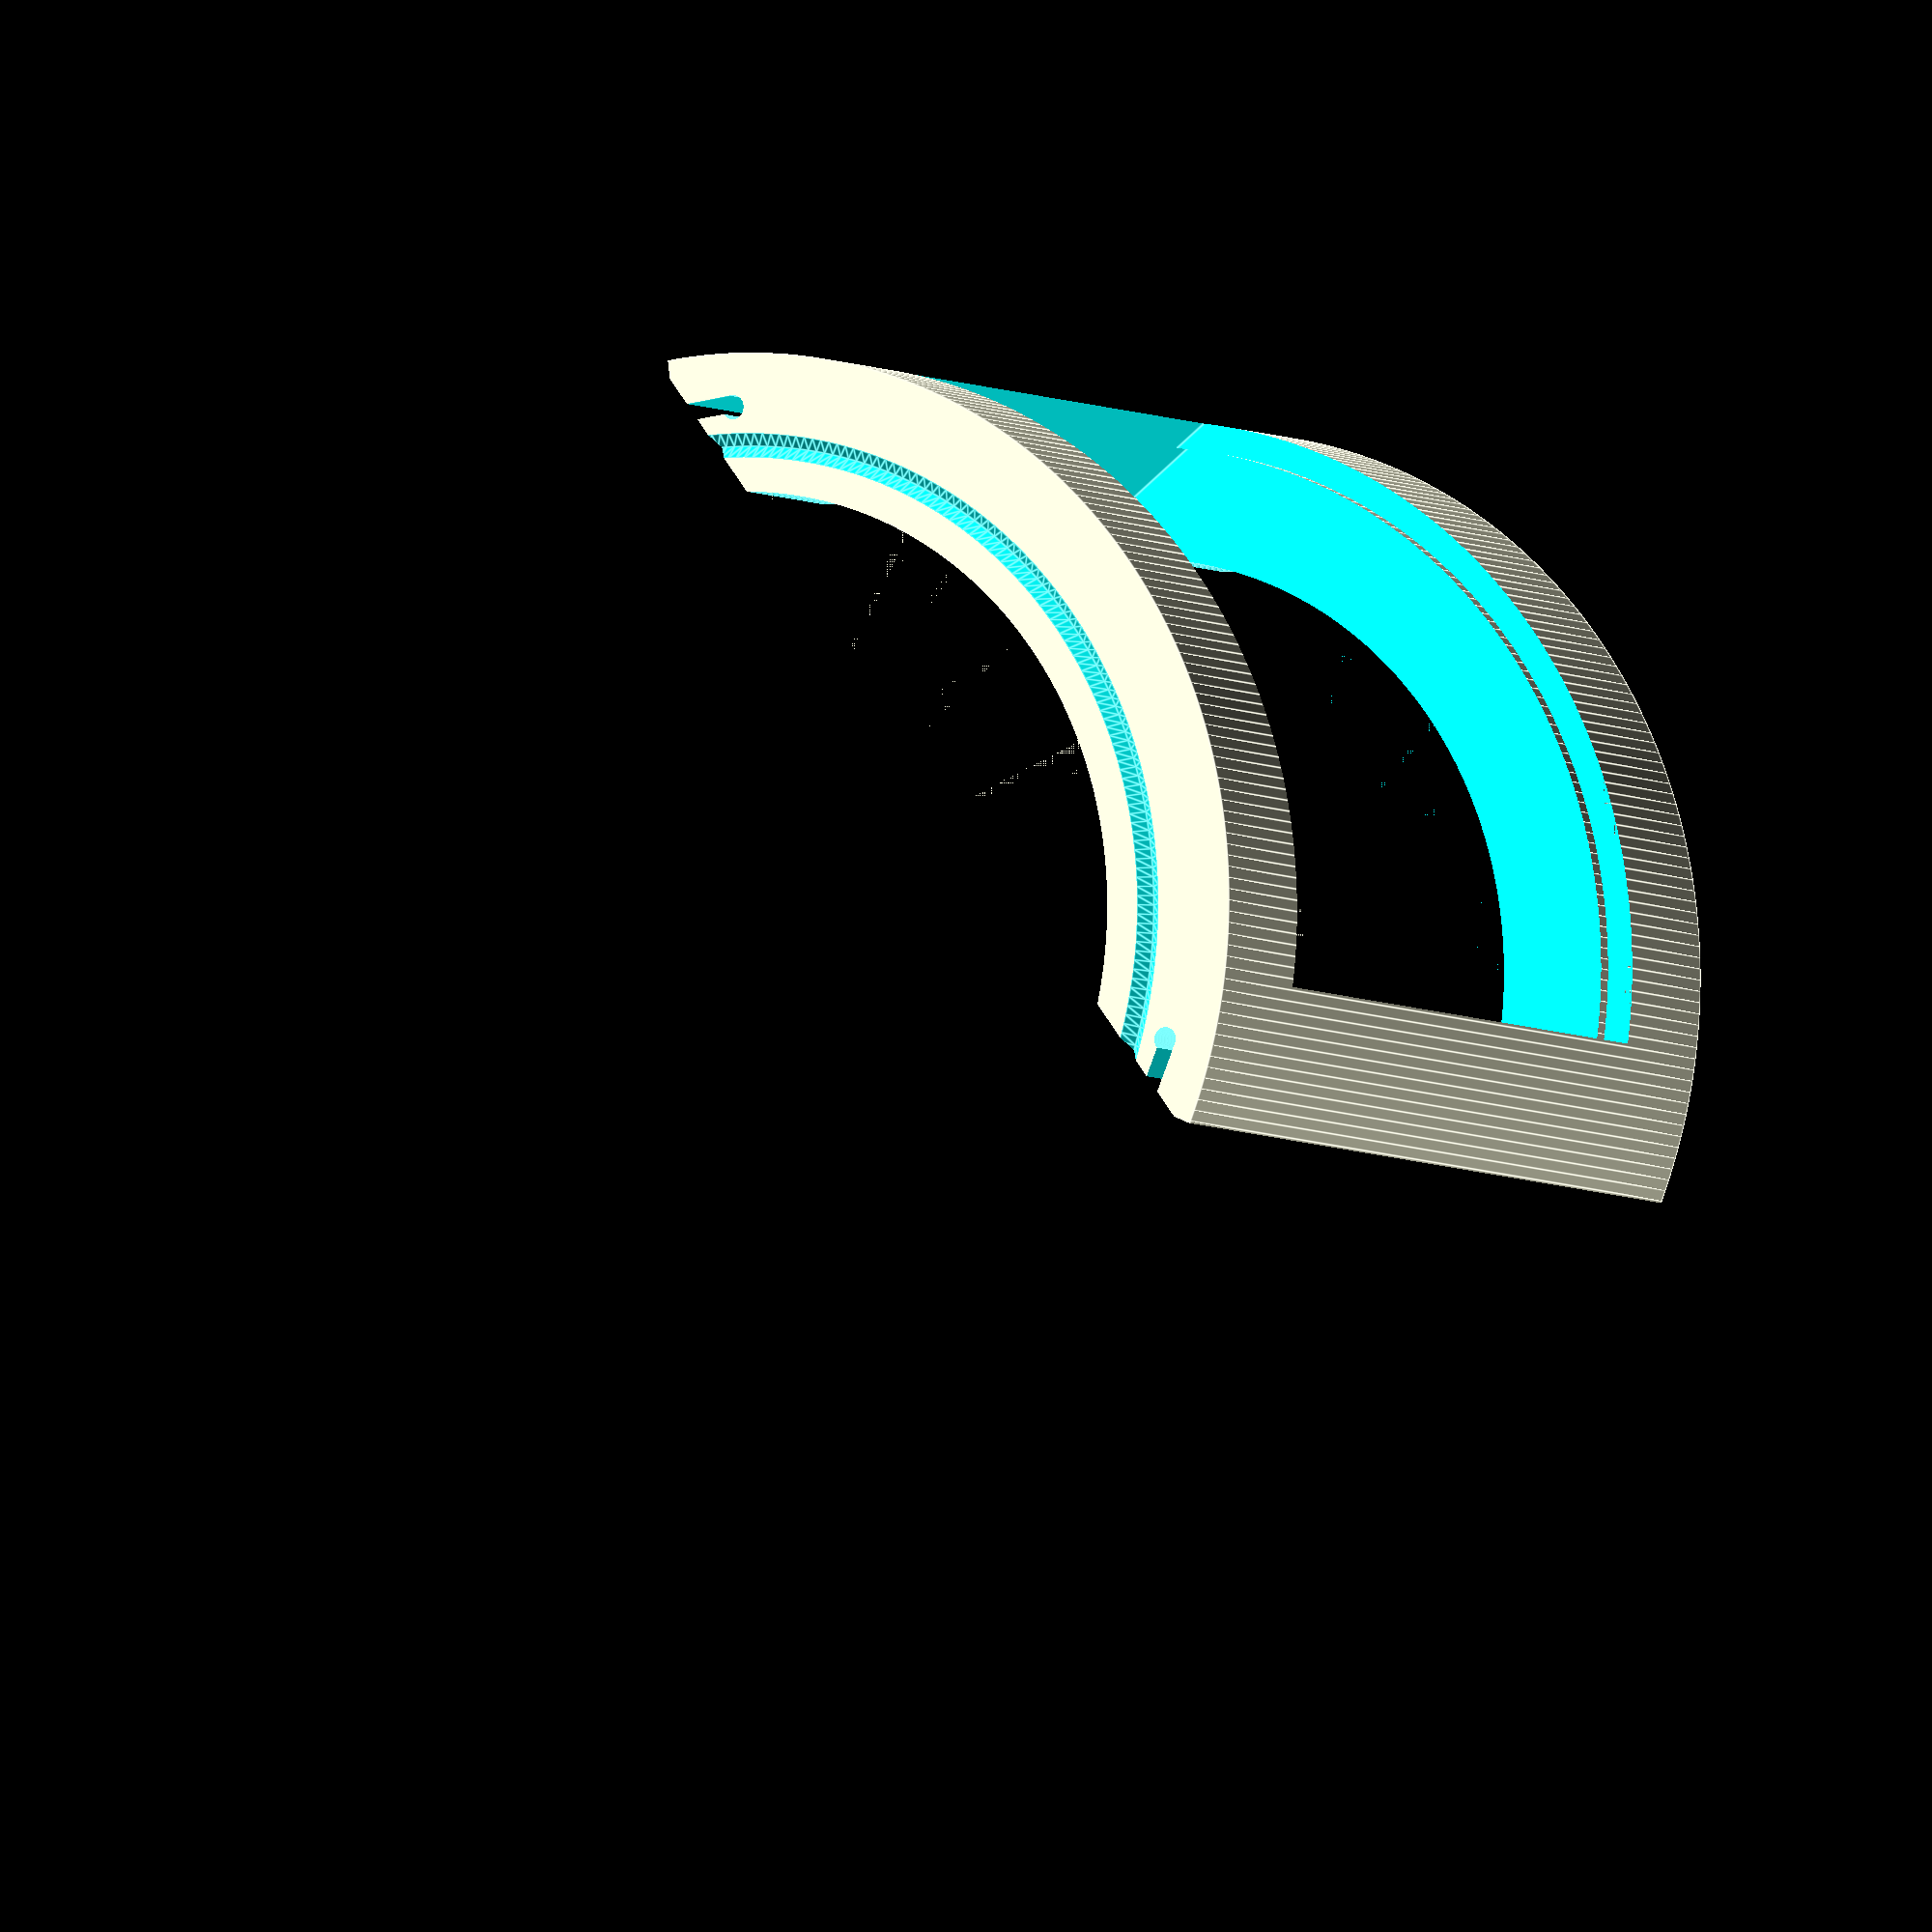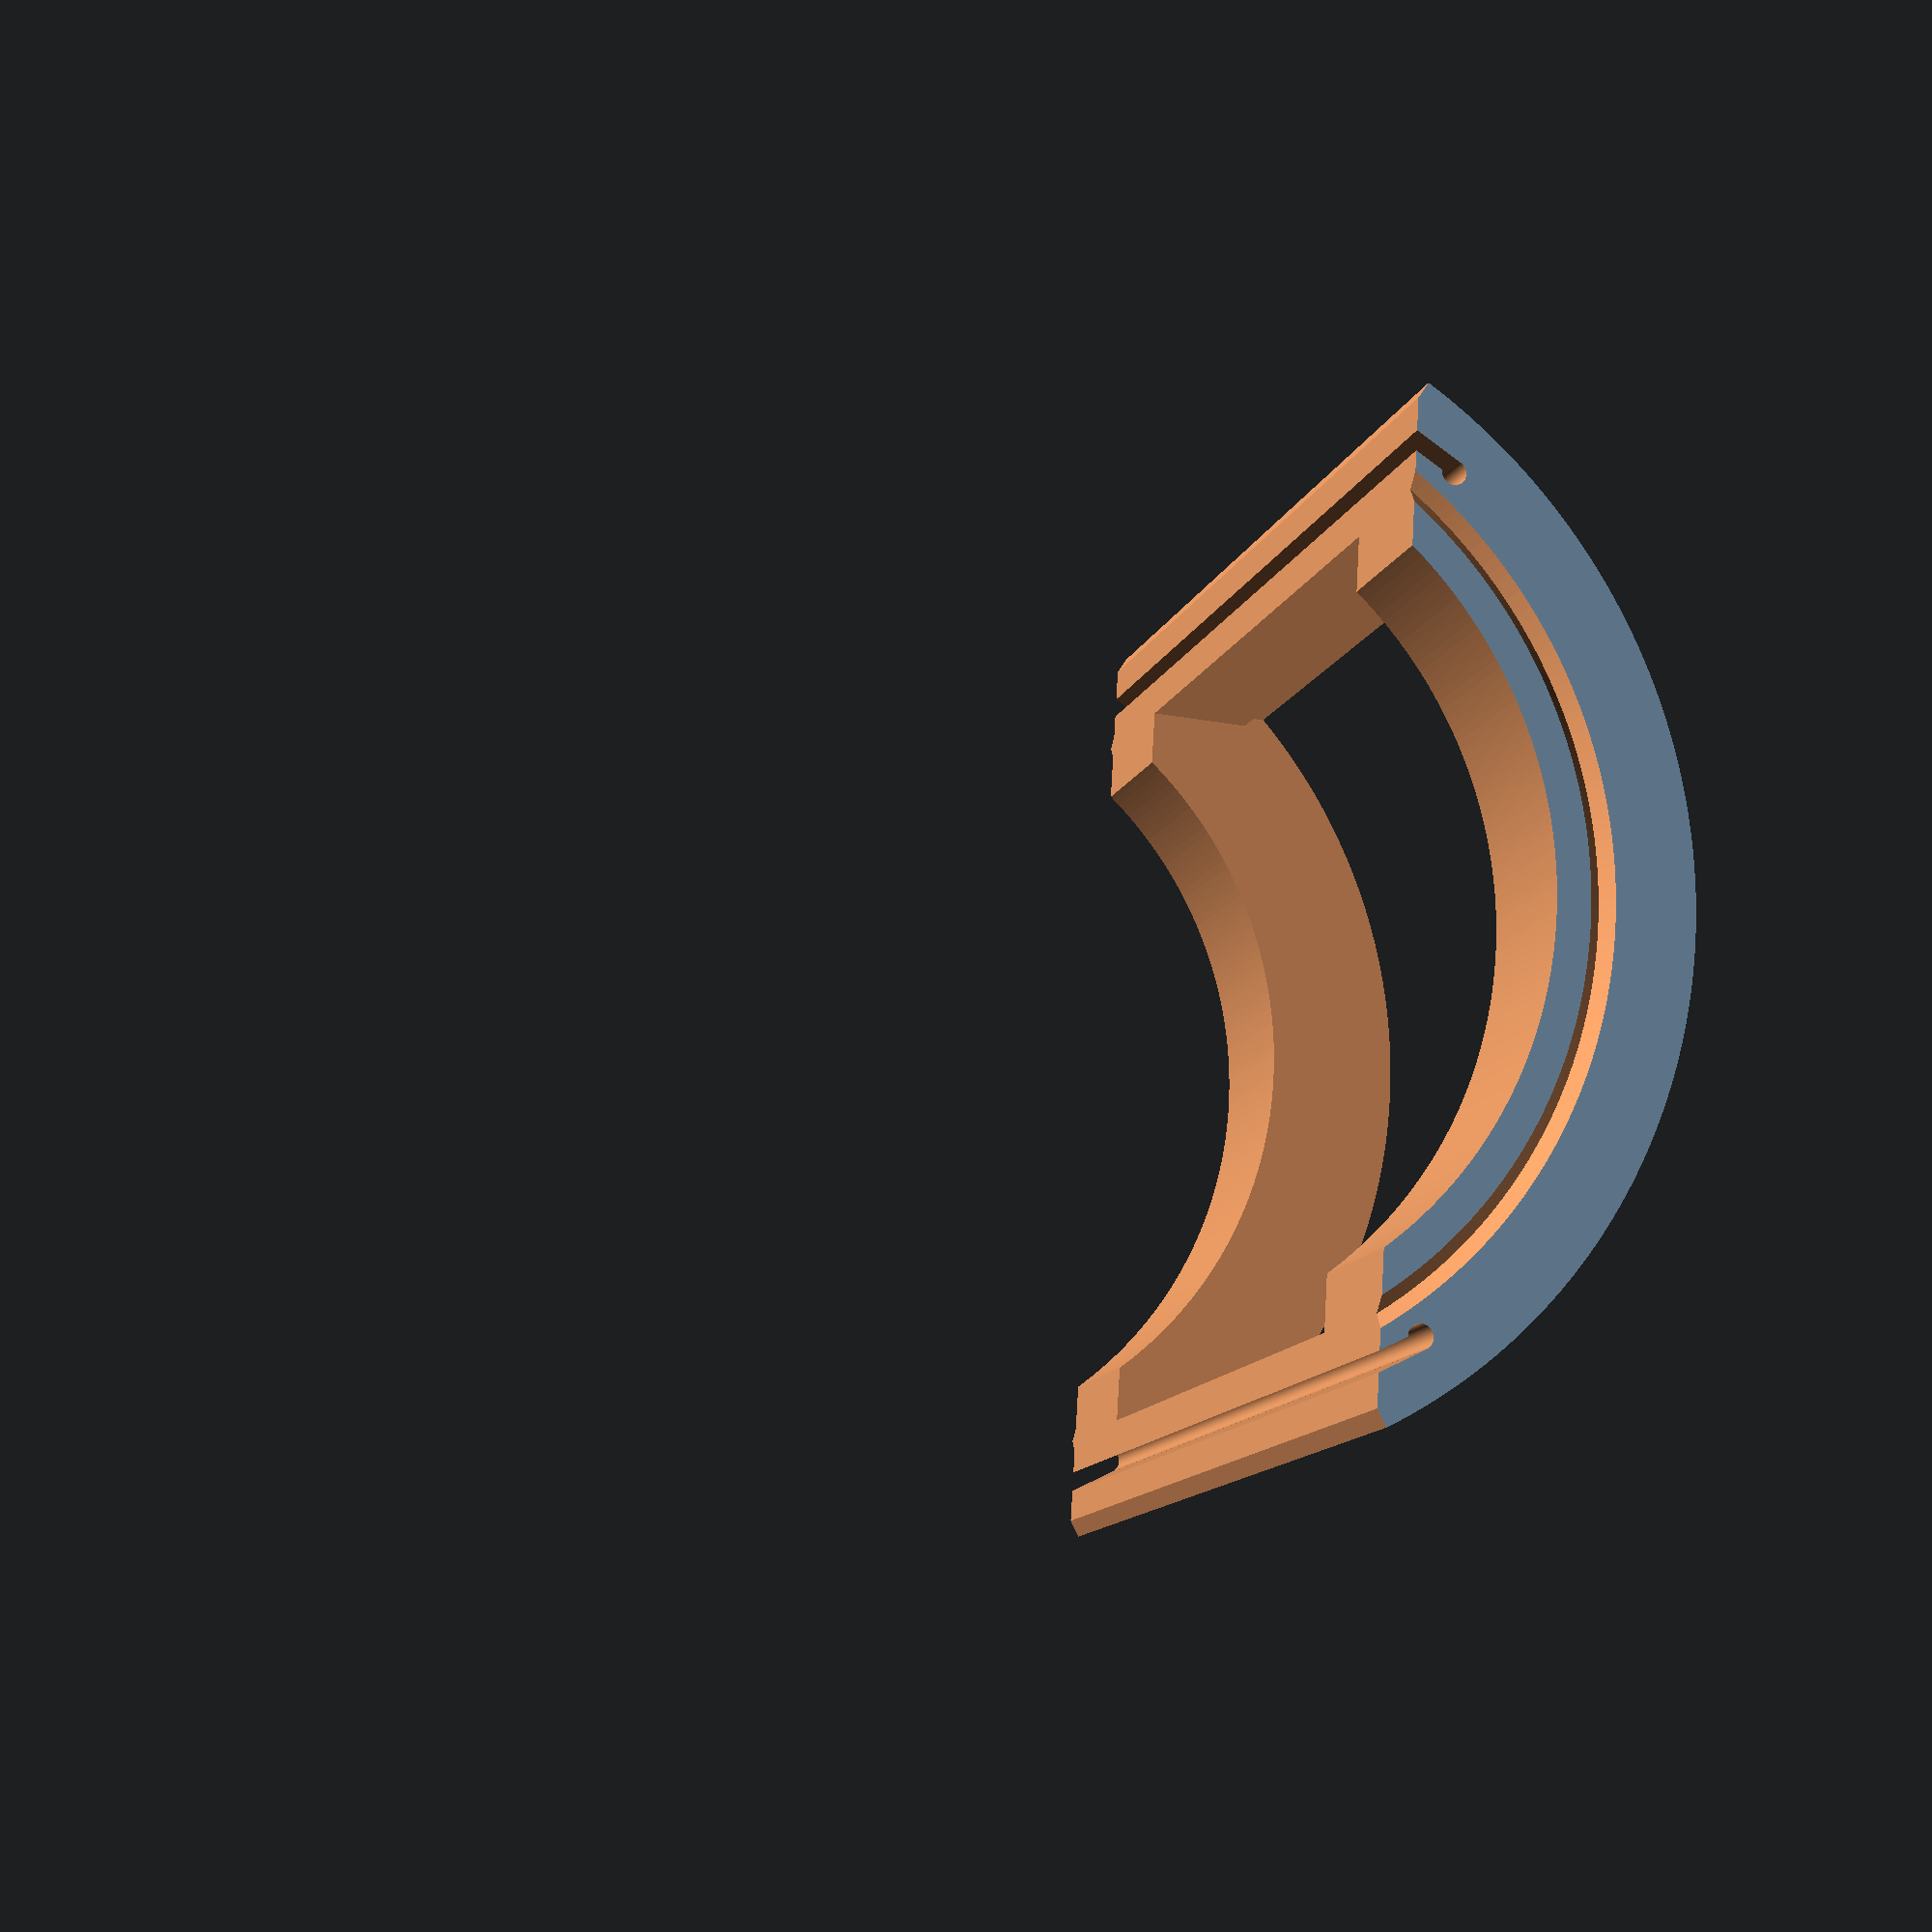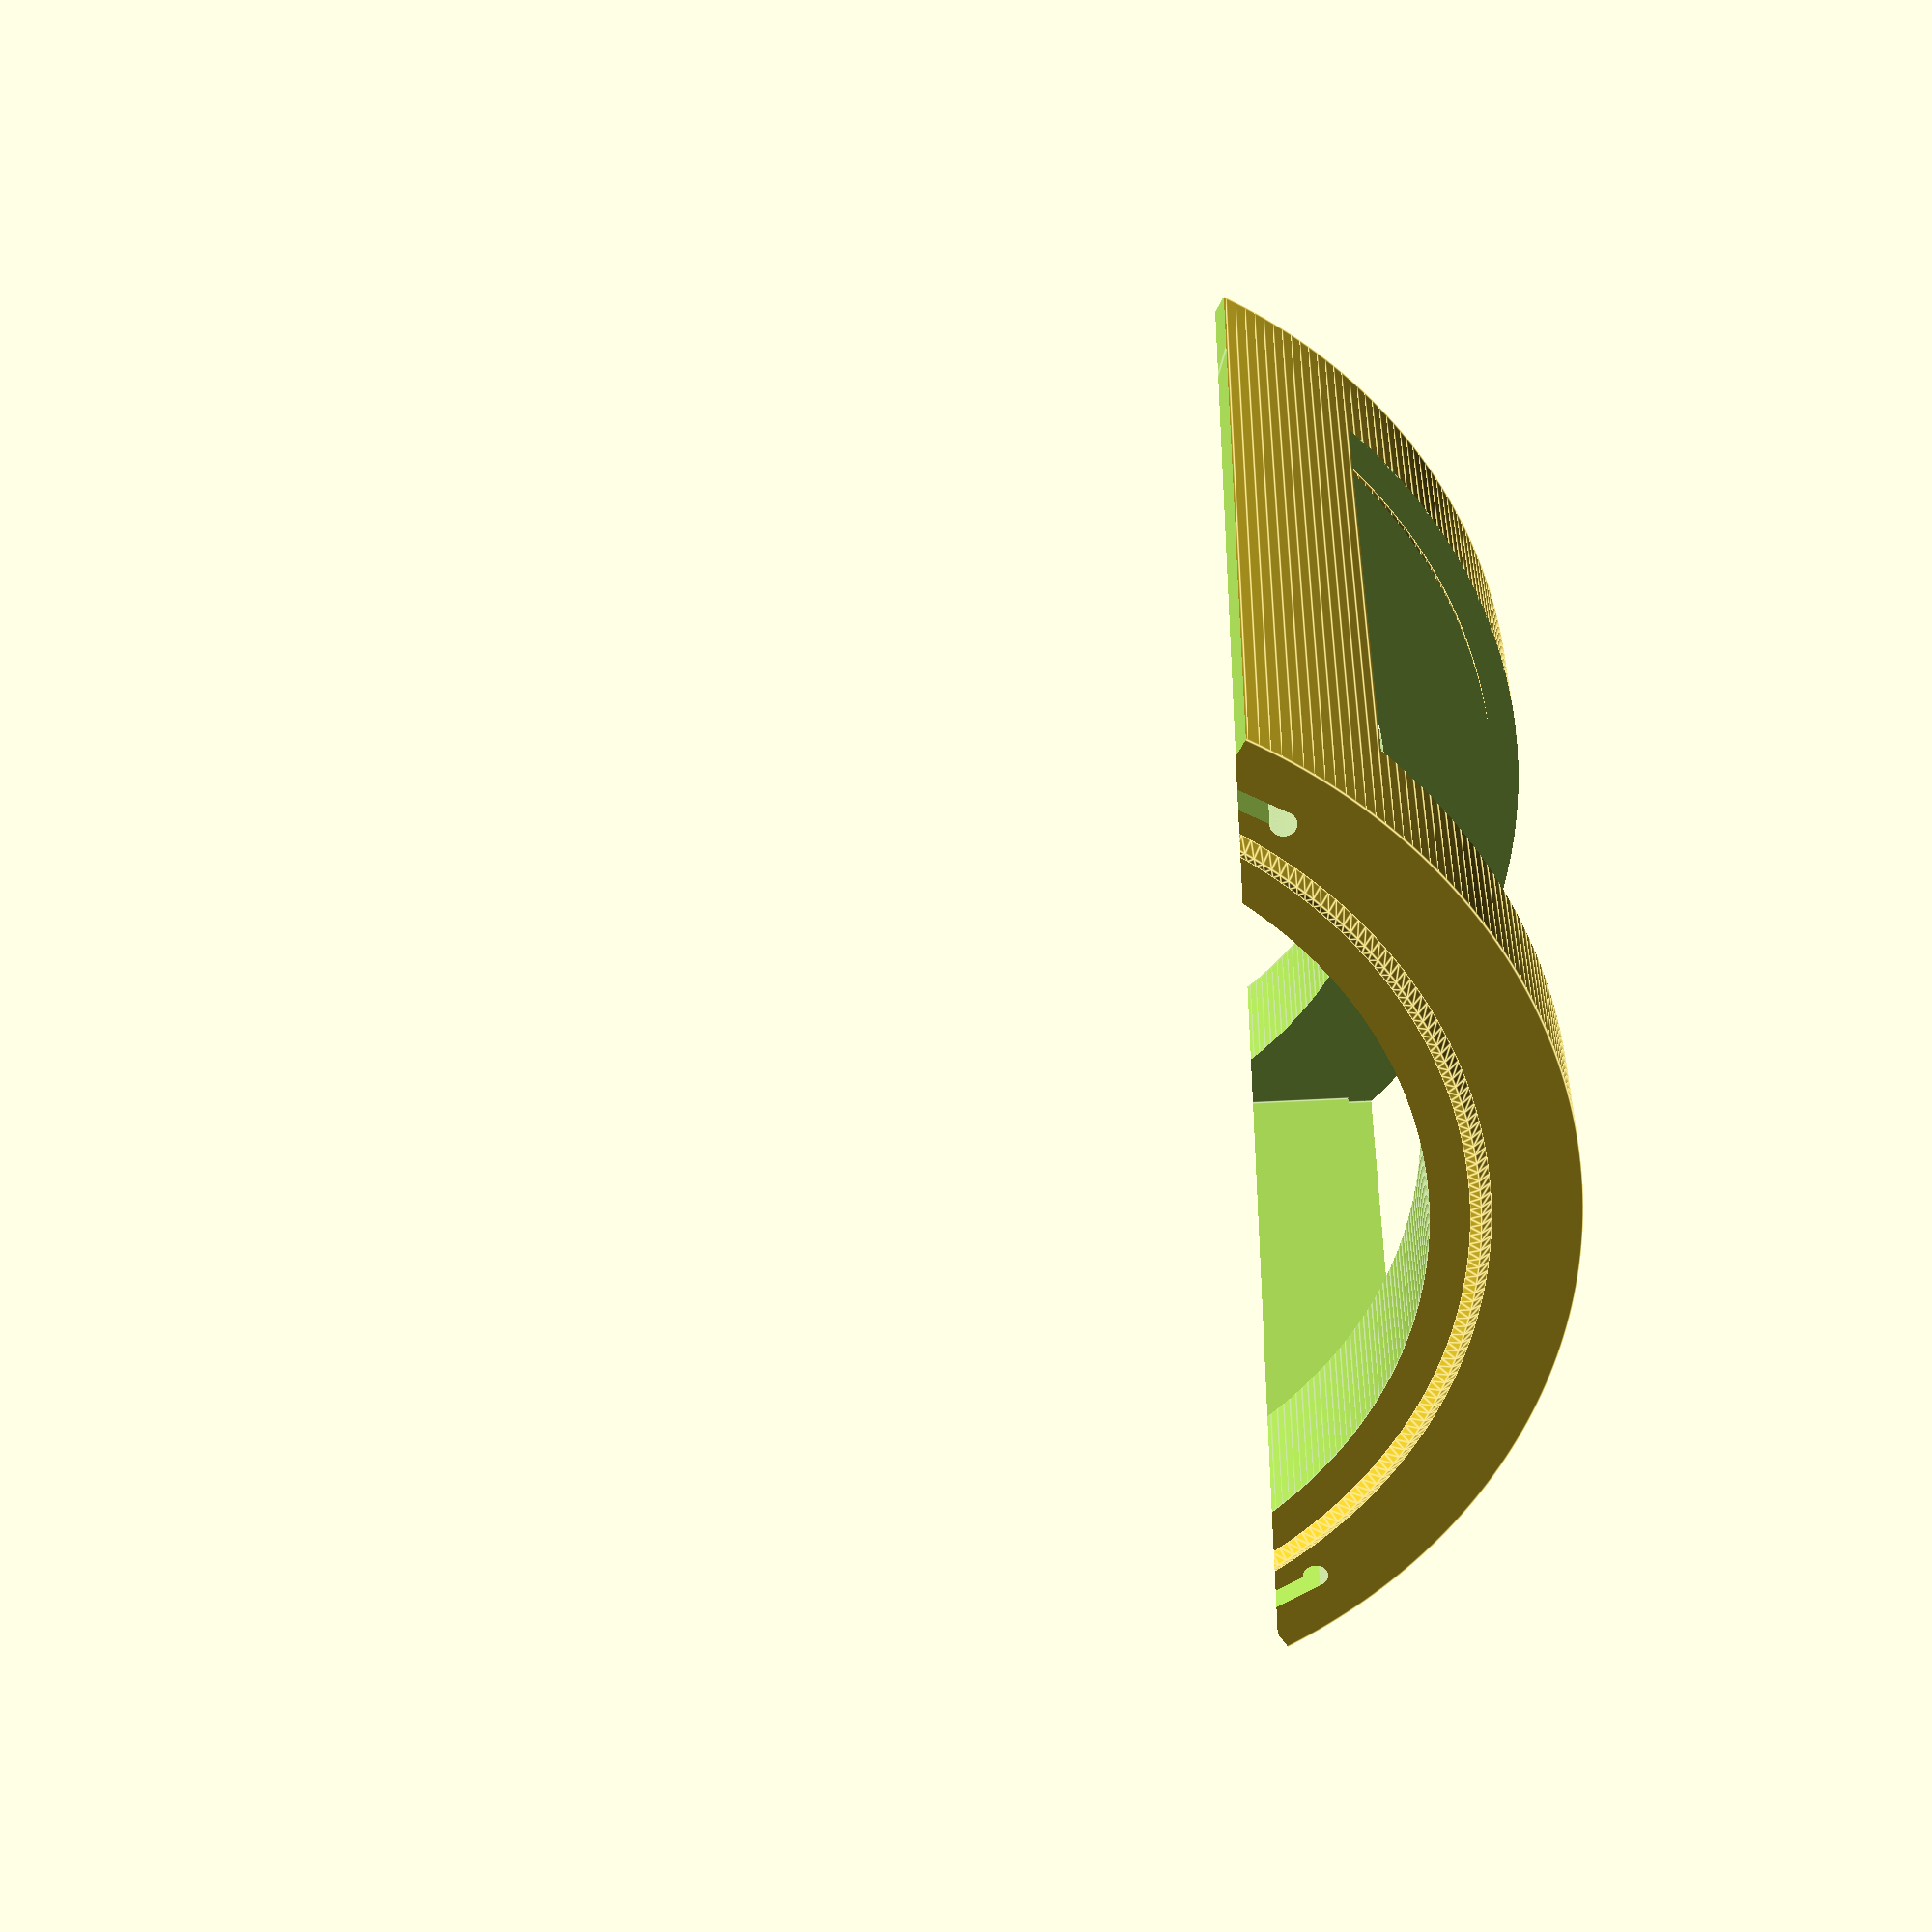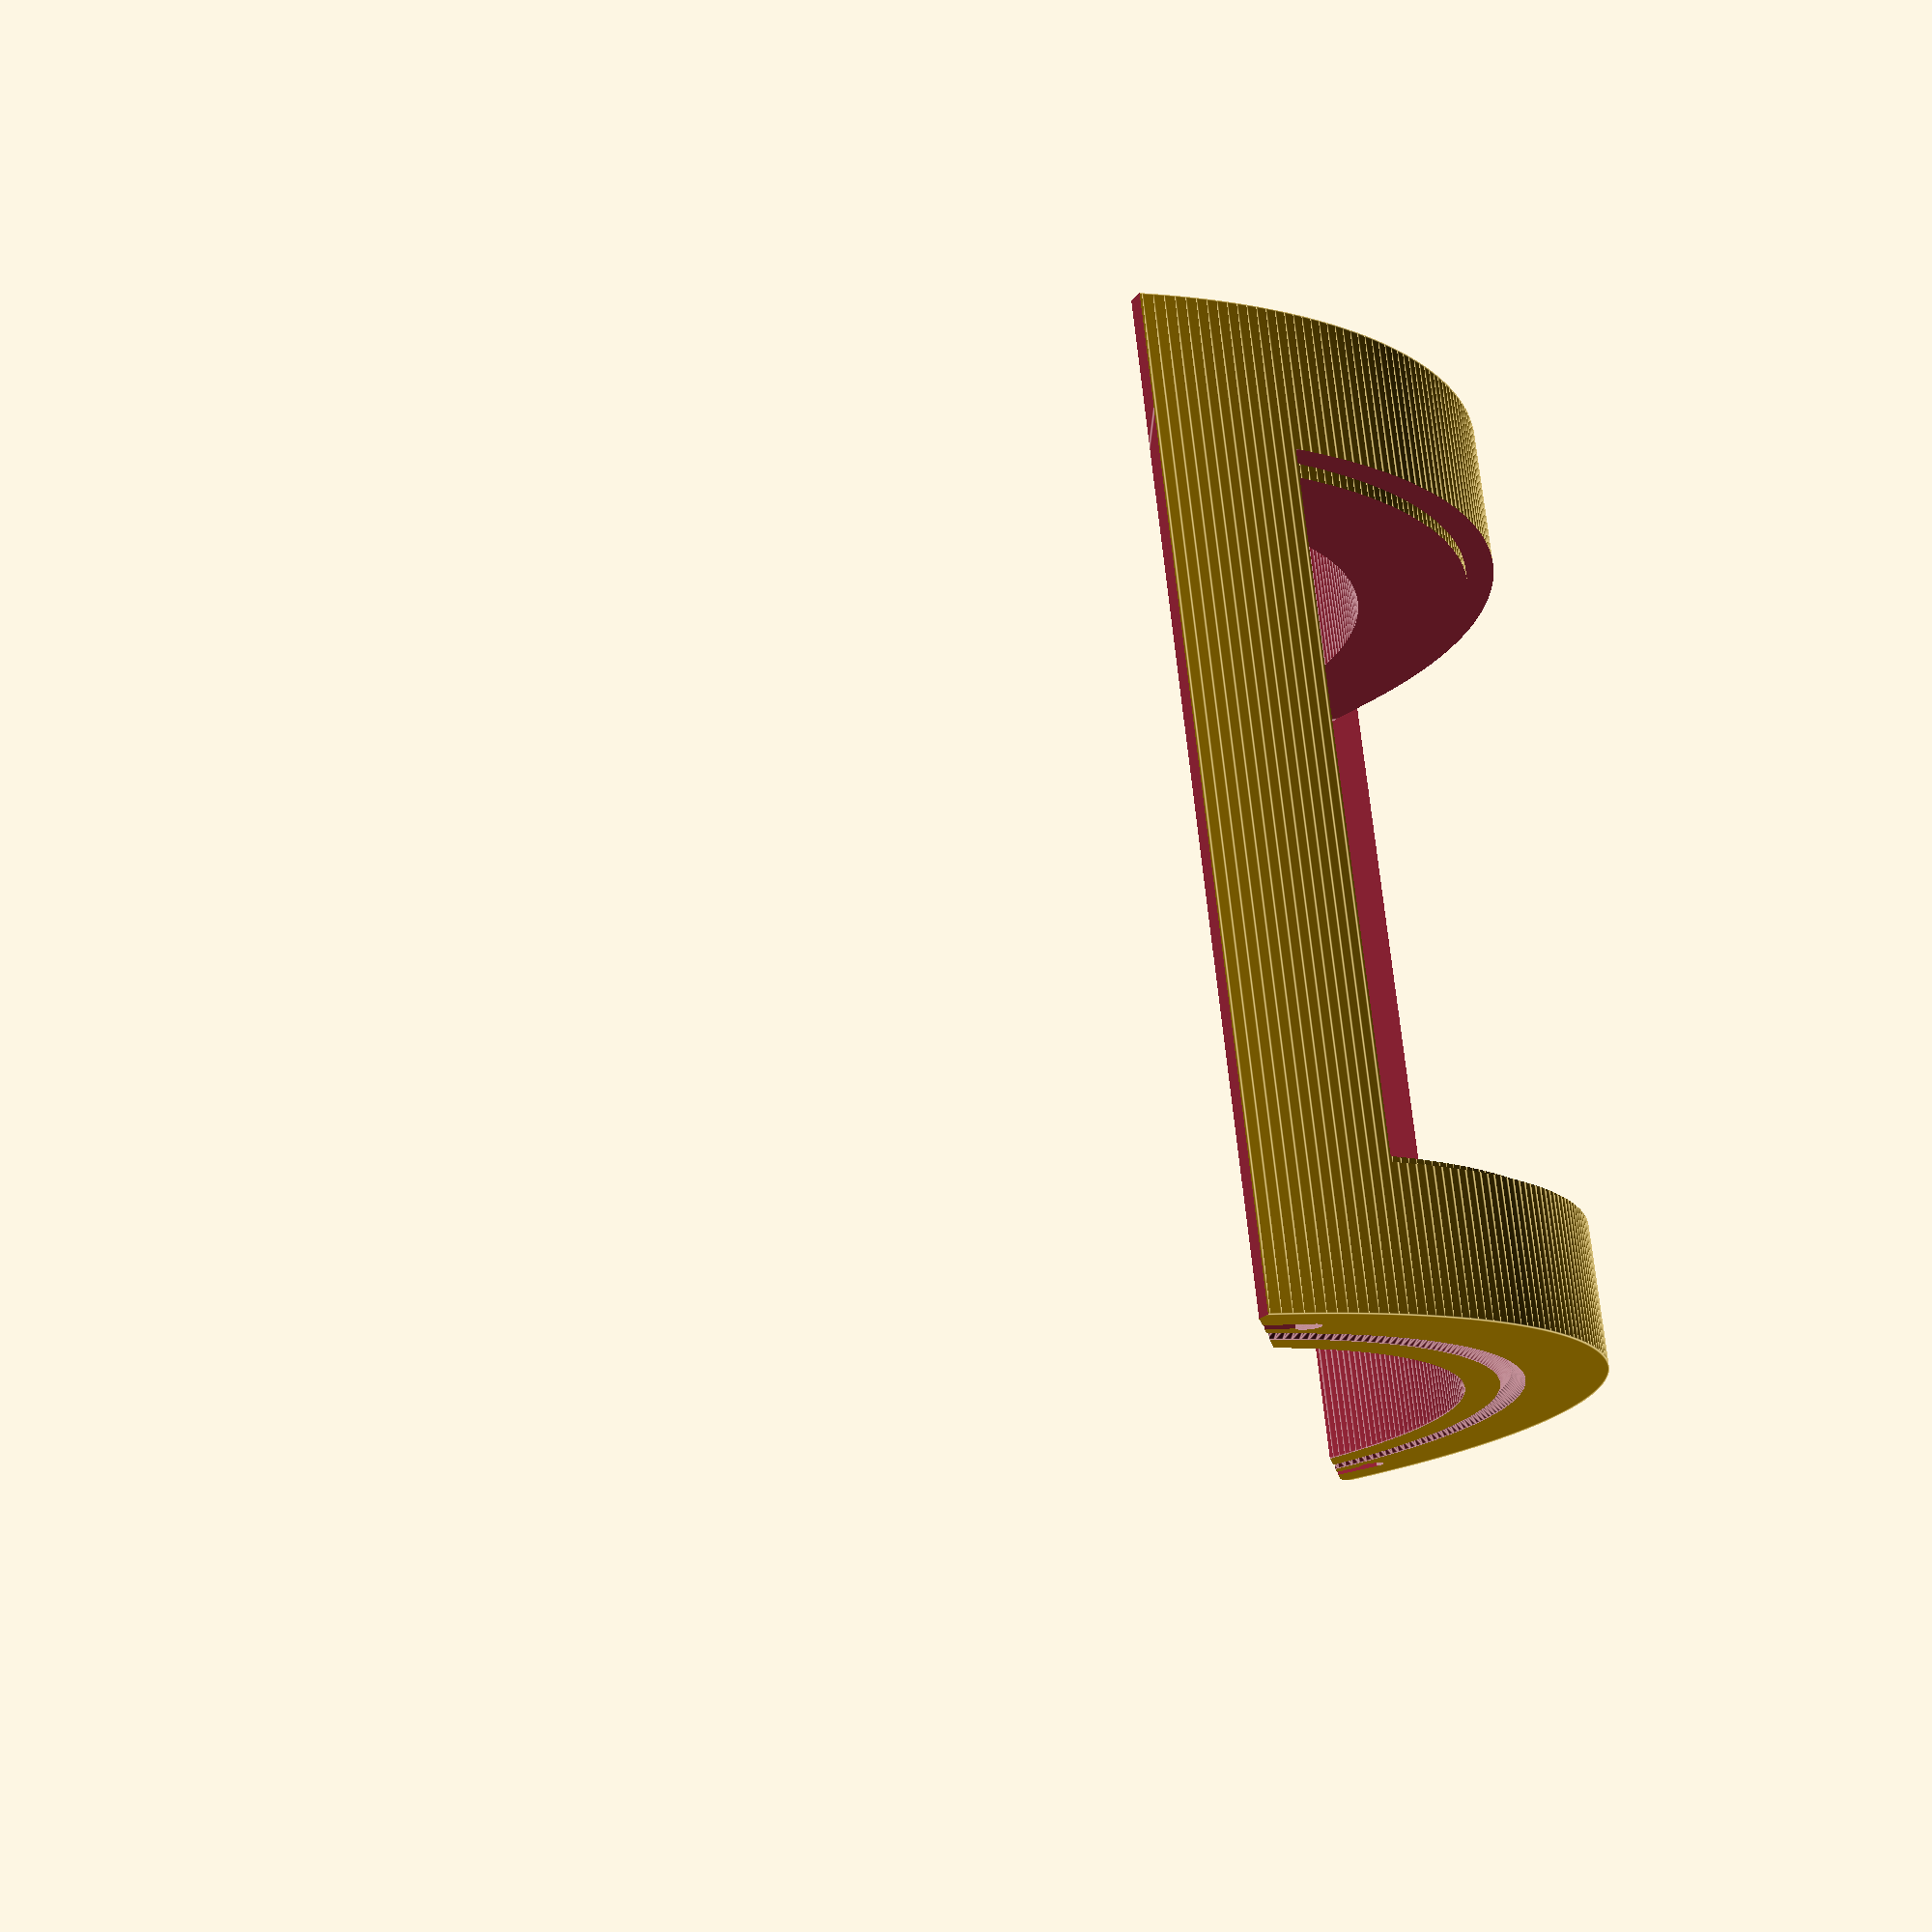
<openscad>
$fn=320;
translate(v = [0, 0, 41.964])
rotate(a = [90, 0, 0])
translate(v = [0, -82.500, -69.000])
difference(){union(){difference(){cylinder(h = 138.000, r = 82.500);
translate(v = [0, 0, -0.010])
cylinder(h = 138.020, r = 62.500);
translate(v = [0, 0, -1.768])
rotate_extrude(){translate(v = [69.167, 0])
rotate(a = [0, 0, 45])
square(size = 2.500);
}
}
translate(v = [0, 0, 136.586])
rotate_extrude(){translate(v = [69.167, 0])
rotate(a = [0, 0, 45])
square(size = 2);
}
}
translate(v = [0, 27.500, 22])
translate(v = [-56.000, 0])
cube(size = [112, 55.000, 94.000]);
translate(v = [0, 0, 20])
intersection(){translate(v = [0, 47.500])
translate(v = [-58.000, 0])
cube(size = [116, 40.000, 98.000]);
difference(){cylinder(h = 99.000, r = 82.505);
translate(v = [0, 0, -0.010])
cylinder(h = 99.020, r = 78.500);
}
}
translate(v = [0, 0.250, -0.500])
linear_extrude(height = 141.000){translate(v = [-82.500, 0])
polygon(points = [[0, 0], [82.500, 0.000], [0, 47.631], [0, 0]]);
}
translate(v = [0, 0.250, -0.500])
linear_extrude(height = 141.000){translate(v = [82.500, 0])
mirror(v = [1, 0])
polygon(points = [[0, 0], [82.500, 0.000], [0, 47.631], [0, 0]]);
}
translate(v = [62.787, 40.250, -0.500])
rotate(a = [0, 0, -60])
union(){translate(v = [-2, 0])
translate(v = [-4.250, -1.250])
cube(size = [8.500, 2.500, 139.000]);
translate(v = [-6.500, -0.500])
cylinder(h = 139.000, r = 1.750);
}
mirror(v = [1, 0])
translate(v = [62.787, 40.250, -0.500])
rotate(a = [0, 0, -60])
union(){translate(v = [-2, 0])
translate(v = [-4.250, -1.250])
cube(size = [8.500, 2.500, 139.000]);
translate(v = [-6.500, -0.500])
cylinder(h = 139.000, r = 1.750);
}
translate(v = [0, -42.421, -0.500])
translate(v = [-83.500, -82.500])
cube(size = [167, 165, 143.000]);
}

</openscad>
<views>
elev=242.4 azim=43.1 roll=224.1 proj=o view=edges
elev=26.0 azim=257.2 roll=254.2 proj=p view=wireframe
elev=39.1 azim=20.0 roll=274.3 proj=p view=edges
elev=50.8 azim=144.1 roll=280.5 proj=p view=edges
</views>
